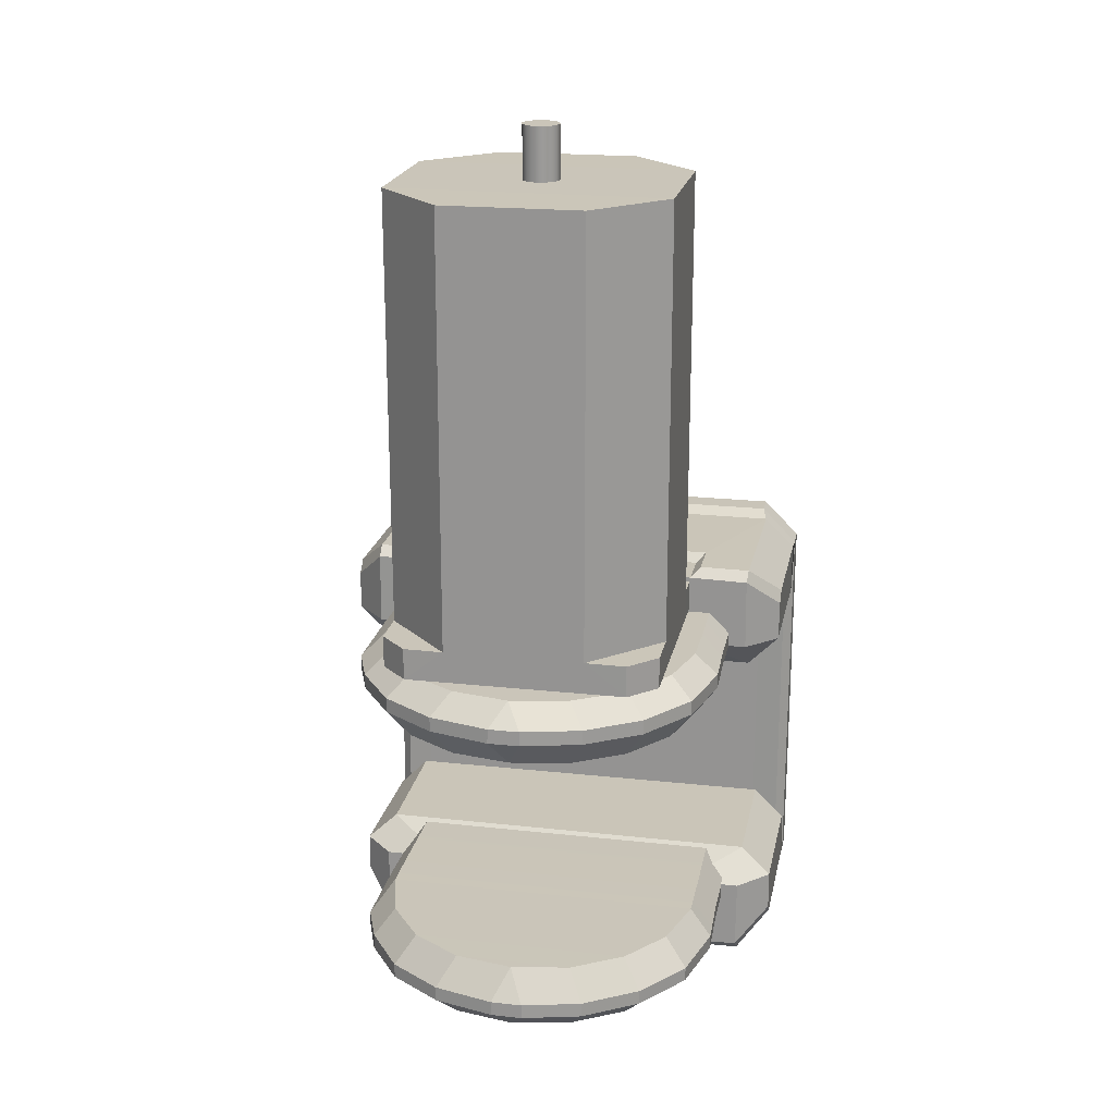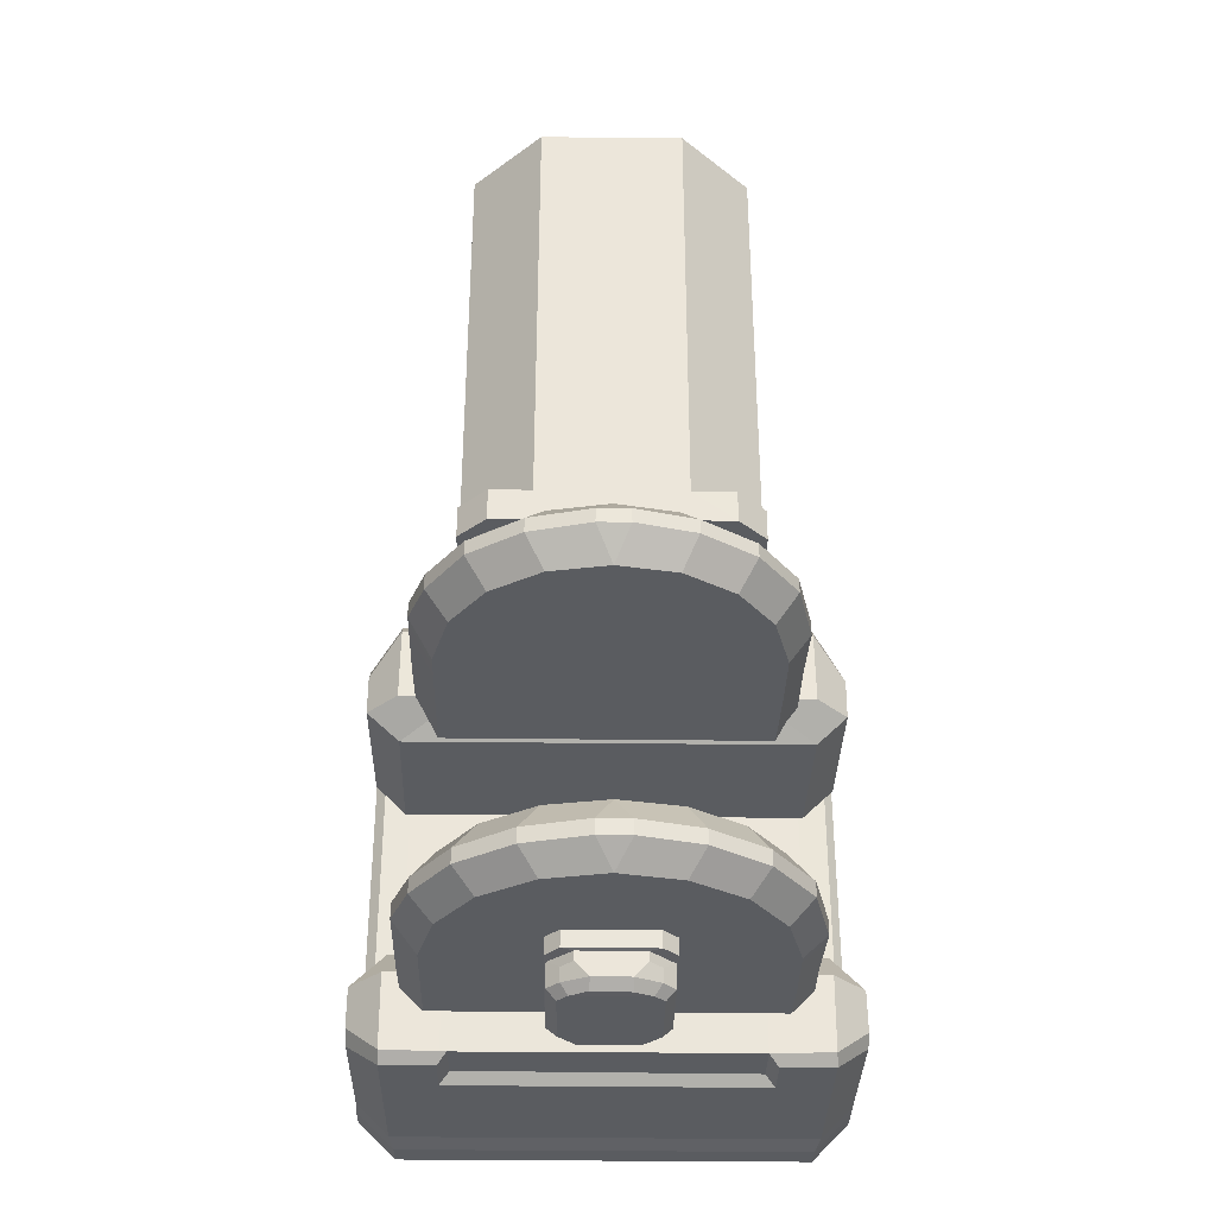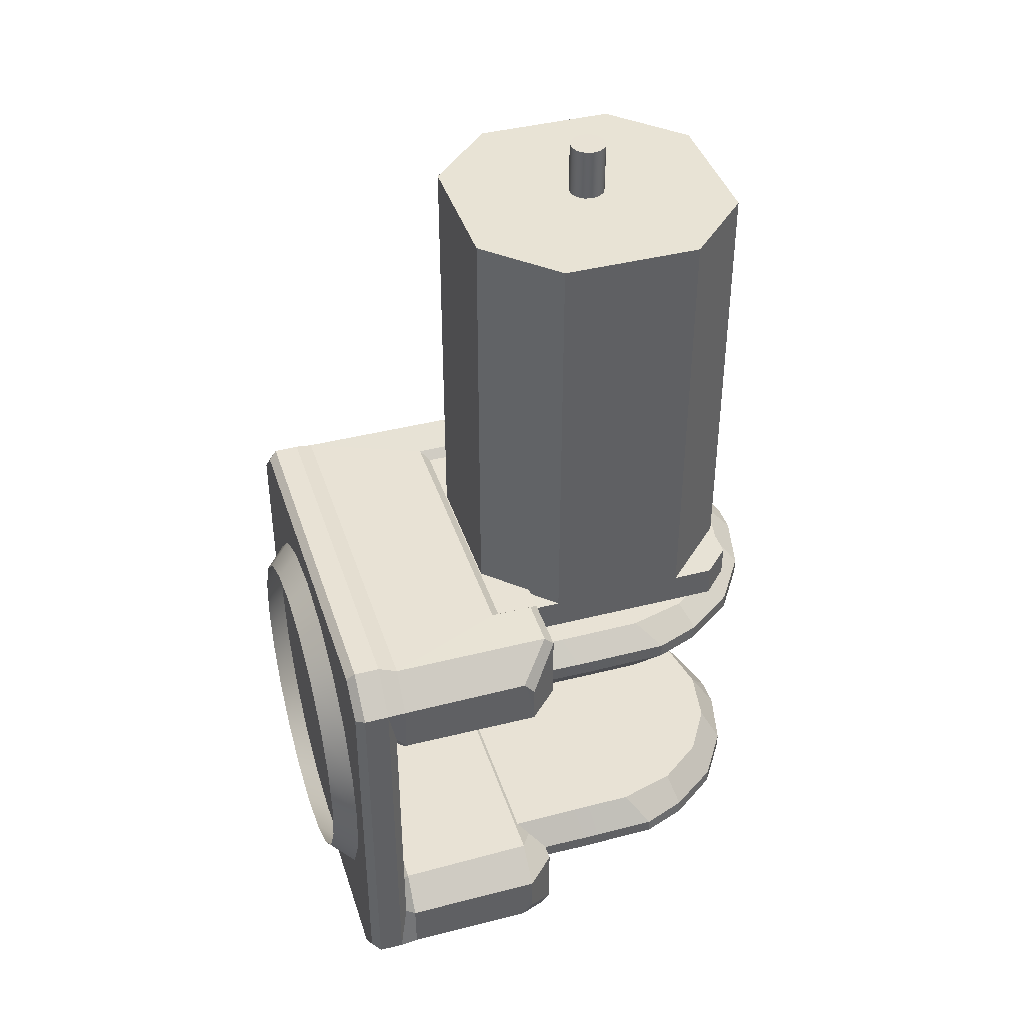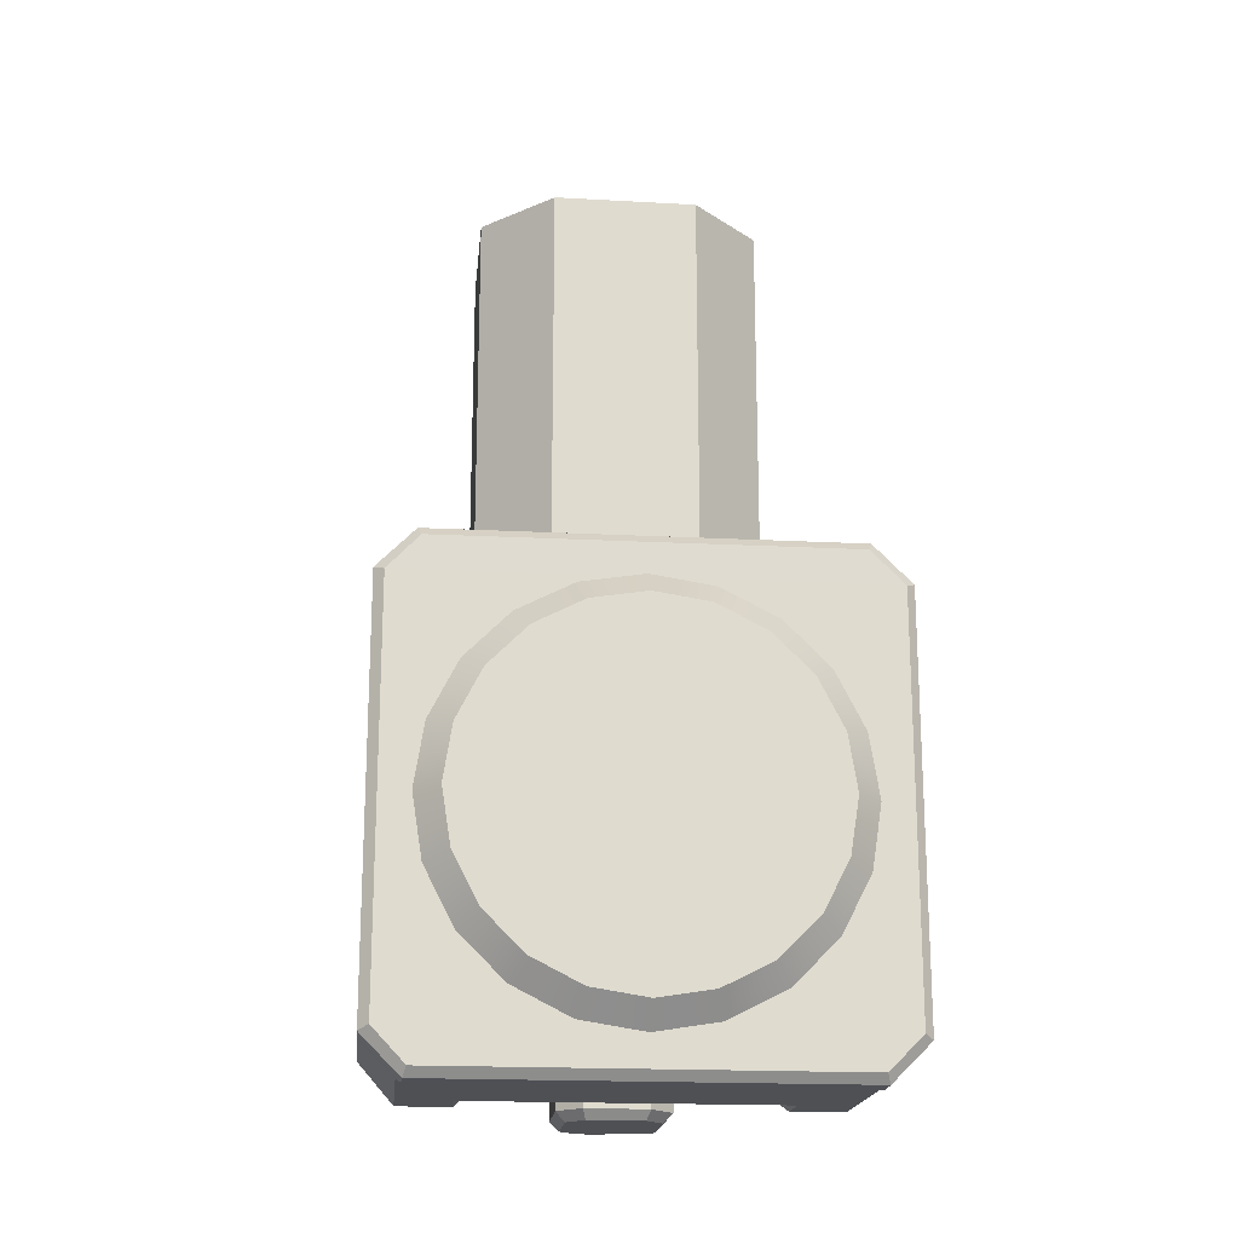
<metadata>
{"format":"obj","ext":"obj","renderer":"f3d","projection":"perspective","resolution":1024,"background":"white","views":[{"elev":20.7,"azim":11.3,"up":"+Y"},{"elev":-34.2,"azim":-1.0,"up":"+Y"},{"elev":40.9,"azim":-107.4,"up":"+Y"},{"elev":-18.9,"azim":174.3,"up":"+Y"}]}
</metadata>
<code>
o Sixi_Retopology_2_Shoulder
v -3.492 3.893 17.87
v -3.98 3.426 17.78
v -3.97 3.426 19.69
v -3.484 3.893 19.17
v -3.977 3.099 17.78
v -3.969 3.102 19.68
v -3.493 2.466 17.88
v -3.49 2.466 19.15
v -3.149 3.893 20.42
v -3.602 3.426 20.68
v -3.596 3.094 20.67
v -3.127 2.466 20.47
v -2.375 3.893 21.47
v -2.8 3.426 21.8
v -2.361 2.466 21.51
v -2.798 3.106 21.8
v -1.648 3.426 22.56
v -1.272 3.893 22.16
v -1.653 3.103 22.56
v -1.262 2.466 22.19
v -0.3322 3.104 22.9
v -0.3251 3.426 22.9
v 0.008226 3.893 22.41
v 0.01501 2.466 22.42
v 0.3491 3.426 22.9
v 1.624 3.426 22.57
v 1.276 3.893 22.16
v 1.62 3.107 22.57
v 0.3492 3.105 22.9
v 1.285 2.467 22.19
v 2.385 3.893 21.47
v 2.777 3.426 21.82
v 2.775 3.104 21.83
v 2.381 2.466 21.51
v 3.632 3.426 20.67
v 3.641 3.111 20.66
v 3.158 3.893 20.42
v 3.162 2.467 20.48
v 3.494 3.893 19.17
v 4 3.426 19.17
v 4.003 3.115 19.17
v 3.53 2.473 19.14
v 3.95 3.426 17.78
v 3.952 3.104 17.79
v 3.522 2.466 17.88
v 3.505 3.893 17.88
v -3.496 3.893 16.11
v -3.956 3.426 16.11
v -3.953 3.104 16.11
v -3.496 2.485 16.11
v 3.95 3.109 16.11
v 3.95 3.426 16.11
v 3.485 2.485 16.11
v 3.469 3.893 16.11
v -3.492 -3.915 17.87
v -3.484 -3.915 19.17
v -3.97 -3.448 19.69
v -3.98 -3.448 17.78
v -3.977 -3.121 17.78
v -3.969 -3.124 19.68
v -3.493 -2.488 17.88
v -3.49 -2.488 19.15
v -3.149 -3.915 20.42
v -3.602 -3.448 20.68
v -3.596 -3.116 20.67
v -3.127 -2.488 20.47
v -2.375 -3.915 21.47
v -2.8 -3.448 21.8
v -2.798 -3.128 21.8
v -2.361 -2.488 21.51
v -1.272 -3.915 22.16
v -1.648 -3.448 22.56
v -1.653 -3.125 22.56
v -1.262 -2.488 22.19
v -0.3251 -3.448 22.9
v -0.3322 -3.126 22.9
v 0.008226 -3.915 22.41
v 0.01501 -2.488 22.42
v 0.3491 -3.448 22.9
v 1.276 -3.915 22.16
v 1.624 -3.448 22.57
v 1.62 -3.129 22.57
v 1.285 -2.489 22.19
v 0.3492 -3.127 22.9
v 2.385 -3.915 21.47
v 2.777 -3.448 21.82
v 2.775 -3.126 21.83
v 2.381 -2.488 21.51
v 3.632 -3.448 20.67
v 3.641 -3.133 20.66
v 3.158 -3.915 20.42
v 3.162 -2.49 20.48
v 3.494 -3.915 19.17
v 4 -3.448 19.17
v 4.003 -3.137 19.17
v 3.53 -2.495 19.14
v 3.95 -3.448 17.78
v 3.952 -3.126 17.79
v 3.522 -2.488 17.88
v 3.505 -3.915 17.88
v -3.956 -3.448 16.11
v -3.496 -3.915 16.11
v -3.953 -3.126 16.11
v -3.496 -2.507 16.11
v 3.95 -3.448 16.11
v 3.95 -3.131 16.11
v 3.485 -2.507 16.11
v 3.469 -3.915 16.11
v -4.318 4.92 16.56
v -5.008 4.243 15.85
v -5.015 3.972 16.09
v -4.314 4.7 16.78
v -4.319 4.925 12.99
v -5.011 4.227 12.98
v 4.336 4.913 16.57
v 4.32 4.696 16.78
v 5.035 3.985 16.09
v 5.035 4.21 15.83
v -3.208 4.923 16.56
v -3.211 4.925 15.62
v 3.231 4.925 15.61
v 4.345 4.907 12.97
v 3.231 4.925 16.57
v 5.023 4.236 12.97
v -2.996 4.714 15.83
v -3.016 4.731 16.77
v 3.031 4.726 16.78
v 3.028 4.734 15.82
v 4.322 2.431 12.97
v 5.02 3.121 12.97
v 5.027 3.106 16.09
v 4.349 2.428 16.09
v -4.299 2.425 16.08
v -5.014 3.113 16.08
v -5.005 3.129 12.97
v -4.341 2.44 12.99
v 3.037 3.114 16.78
v 4.335 3.114 16.78
v -4.324 3.114 16.78
v -2.998 3.114 16.78
v 5.035 4.221 12.57
v 4.248 5.028 12.57
v -4.237 5.035 12.58
v -5.034 4.241 12.57
v -4.844 4.151 11.83
v -5.031 4.239 12.02
v -4.233 5.028 12.02
v -4.157 4.84 11.83
v 4.17 4.834 11.83
v 4.241 5.025 12.02
v 5.03 4.231 12.02
v 4.825 4.139 11.83
v 4.845 3.203 12.79
v 4.248 2.622 12.78
v -4.248 2.619 12.79
v -4.818 3.197 12.78
v -4.318 -4.92 16.56
v -4.314 -4.7 16.78
v -5.015 -3.972 16.09
v -5.008 -4.243 15.85
v -5.011 -4.227 12.98
v -4.319 -4.925 12.99
v 4.336 -4.913 16.57
v 5.035 -4.21 15.83
v 5.035 -3.985 16.09
v 4.32 -4.696 16.78
v -3.211 -4.925 15.62
v -3.208 -4.923 16.56
v 3.231 -4.925 15.61
v 4.345 -4.907 12.97
v 3.231 -4.925 16.57
v 5.023 -4.236 12.97
v -2.996 -4.714 15.83
v -3.016 -4.731 16.77
v 3.031 -4.726 16.78
v 3.028 -4.734 15.82
v 4.322 -2.431 12.97
v 4.349 -2.428 16.09
v 5.027 -3.106 16.09
v 5.02 -3.121 12.97
v -4.299 -2.425 16.08
v -4.341 -2.44 12.99
v -5.005 -3.129 12.97
v -5.014 -3.113 16.08
v 3.037 -3.114 16.78
v 4.335 -3.114 16.78
v -4.324 -3.114 16.78
v -2.998 -3.114 16.78
v 4.248 -5.028 12.57
v 5.035 -4.221 12.57
v -4.237 -5.035 12.58
v -5.034 -4.241 12.57
v -4.844 -4.151 11.83
v -4.157 -4.84 11.83
v -4.233 -5.028 12.02
v -5.031 -4.239 12.02
v 4.17 -4.834 11.83
v 4.825 -4.139 11.82
v 5.03 -4.231 12.02
v 4.241 -5.025 12.02
v 4.845 -3.203 12.79
v 4.248 -2.622 12.78
v -4.248 -2.619 12.79
v -4.818 -3.197 12.78
v 4.836 -2e-06 12.78
v 1.509 4.631 15.84
v 1.512 14.12 15.84
v 3.008 14.13 17.33
v 3.01 4.622 17.34
v -1.519 4.619 15.84
v -2.99 4.622 17.34
v -2.99 14.12 17.33
v -1.511 14.11 15.85
v -2.989 3.926 16.44
v -2.988 4.625 16.44
v -2.391 4.625 15.85
v -2.38 3.926 15.84
v 2.409 3.93 15.84
v 2.409 4.625 15.84
v 3.01 4.623 16.44
v 3.009 3.93 16.44
v 3.01 3.934 17.35
v -2.99 3.926 17.35
v -2.99 4.622 20.35
v -2.99 14.12 20.35
v 3.008 14.13 20.35
v 3.01 4.622 20.35
v 3.01 3.934 20.34
v 1.509 4.631 21.85
v 1.512 14.12 21.85
v -1.519 4.619 21.85
v -1.511 14.11 21.84
v -2.989 3.926 21.25
v -2.38 3.926 21.85
v -2.391 4.625 21.84
v -2.988 4.625 21.25
v 2.409 3.932 21.85
v 3.009 3.93 21.25
v 3.01 4.623 21.25
v 2.409 4.625 21.84
v -2.99 3.926 20.34
v 0.3663 15.27 19.02
v 0.2552 15.27 19.16
v 0.2552 13.45 19.16
v 0.3663 13.45 19.02
v 0.09472 15.27 19.24
v 0.09472 13.45 19.24
v -0.08345 15.27 19.24
v -0.08345 13.45 19.24
v -0.244 15.27 19.16
v -0.244 13.45 19.16
v -0.3551 15.27 19.02
v -0.3551 13.45 19.02
v -0.3947 15.27 18.84
v -0.3947 13.45 18.84
v -0.3551 15.27 18.67
v -0.3551 13.45 18.67
v -0.244 15.27 18.53
v -0.244 13.45 18.53
v -0.08345 15.27 18.45
v -0.08345 13.45 18.45
v 0.09472 15.27 18.45
v 0.09472 13.45 18.45
v 0.2552 15.27 18.53
v 0.2552 13.45 18.53
v 0.3663 15.27 18.67
v 0.3663 13.45 18.67
v 0.406 15.27 18.84
v 0.406 13.45 18.84
v 0.005634 15.27 18.84
v 0.005634 13.45 18.84
v -0.8972 -3.727 20.27
v -0.9028 -4.267 20.26
v 0.9145 -4.271 20.27
v 0.9182 -3.724 20.27
v 1.212 -4.272 19.97
v 1.213 -3.724 19.97
v -1.183 -4.275 19.97
v -1.188 -3.728 19.97
v 0.6787 -4.294 20.2
v 1.18 -4.292 19.7
v -0.6582 -4.292 20.2
v -0.6568 -4.49 20.2
v 0.6773 -4.49 20.2
v 0.9283 -4.493 19.95
v 0.9248 -4.79 19.95
v 1.176 -4.794 19.69
v 0.7756 -4.989 19.82
v 0.9815 -4.987 19.62
v 0.3993 -4.99 20
v 0.3942 -4.788 20.2
v -0.3712 -4.784 20.2
v -1.155 -4.275 19.7
v -0.905 -4.491 19.95
v -1.158 -4.792 19.69
v -0.8994 -4.793 19.95
v -0.9585 -4.99 19.61
v -0.7509 -4.99 19.82
v -0.3814 -4.975 19.99
v 0.9785 -4.989 18.08
v 1.177 -4.785 17.99
v 0.6045 -4.988 17.7
v -0.5843 -4.987 17.7
v -0.6616 -4.79 17.5
v 0.6761 -4.784 17.5
v -0.9525 -4.99 18.08
v -1.156 -4.793 18
v -1.16 -4.291 18
v -0.6621 -4.29 17.5
v 0.6802 -4.29 17.49
v 1.18 -4.292 18
v -1.193 -4.272 17.72
v -1.081 -4.29 16.8
v 1.11 -4.288 16.8
v 1.213 -4.275 17.73
v -1.087 -4.126 16.8
v 1.108 -4.126 16.8
v -1.193 -3.725 17.72
v 1.213 -3.727 17.73
v 3.522 1.144 11.32
v 2.996 2.176 11.32
v 3.405 2.474 11.82
v 4.003 1.301 11.82
v 2.176 2.996 11.32
v 2.474 3.405 11.82
v 1.144 3.522 11.32
v 1.301 4.003 11.82
v 0 3.703 11.32
v 0 4.209 11.82
v -1.144 3.522 11.32
v -1.301 4.003 11.82
v -2.176 2.996 11.32
v -2.474 3.405 11.82
v -2.996 2.176 11.32
v -3.405 2.474 11.82
v -3.522 1.144 11.32
v -4.003 1.301 11.82
v -3.703 -2e-06 11.32
v -4.209 -2e-06 11.82
v -3.522 -1.144 11.32
v -4.003 -1.301 11.82
v -2.996 -2.176 11.32
v -3.405 -2.474 11.82
v -2.176 -2.996 11.32
v -2.474 -3.405 11.82
v -1.144 -3.522 11.32
v -1.301 -4.003 11.82
v 0 -3.703 11.32
v 0 -4.209 11.82
v 1.144 -3.522 11.32
v 1.301 -4.003 11.82
v 2.176 -2.996 11.32
v 2.474 -3.405 11.82
v 2.996 -2.176 11.32
v 3.405 -2.474 11.82
v 3.522 -1.144 11.32
v 4.003 -1.301 11.82
v 3.703 -2e-06 11.32
v 4.209 -2e-06 11.82
f 9 4 3 10
f 6 11 10 3
f 8 12 11 6
f 13 9 10 14
f 12 15 16 11
f 10 11 16 14
f 14 17 18 13
f 16 19 17 14
f 15 20 19 16
f 19 21 22 17
f 17 22 23 18
f 21 19 20 24
f 25 26 27 23
f 28 29 24 30
f 26 25 29 28
f 21 29 25 22
f 21 24 29
f 23 22 25
f 31 27 26 32
f 28 33 32 26
f 33 28 30 34
f 35 32 33 36
f 32 35 37 31
f 34 38 36 33
f 39 37 35 40
f 40 35 36 41
f 38 42 41 36
f 4 9 37 39
f 9 13 31 37
f 13 18 27 31
f 18 23 27
f 12 8 42 38
f 15 12 38 34
f 20 15 34 30
f 24 20 30
f 63 64 57 56
f 60 57 64 65
f 62 60 65 66
f 67 68 64 63
f 66 65 69 70
f 64 68 69 65
f 68 67 71 72
f 69 68 72 73
f 70 69 73 74
f 73 72 75 76
f 72 71 77 75
f 76 78 74 73
f 79 77 80 81
f 82 83 78 84
f 81 82 84 79
f 76 75 79 84
f 76 84 78
f 77 79 75
f 85 86 81 80
f 82 81 86 87
f 87 88 83 82
f 89 90 87 86
f 86 85 91 89
f 88 87 90 92
f 93 94 89 91
f 94 95 90 89
f 92 90 95 96
f 56 93 91 63
f 63 91 85 67
f 67 85 80 71
f 71 80 77
f 66 92 96 62
f 70 88 92 66
f 74 83 88 70
f 78 83 74
f 109 110 111 112
f 110 109 113 114
f 115 116 117 118
f 113 109 119 120
f 121 122 113 120
f 121 123 115 122
f 124 122 115 118
f 125 120 119 126
f 127 123 121 128
f 128 121 120 125
f 129 130 131 132
f 133 134 135 136
f 109 112 126 119
f 123 127 116 115
f 137 138 116 127
f 126 127 128 125
f 116 138 131 117
f 111 134 139 112
f 132 133 136 129
f 131 138 137 132
f 133 140 139 134
f 140 133 132 137
f 124 141 142 122
f 143 113 122 142
f 144 114 113 143
f 145 146 147 148
f 143 147 146 144
f 149 150 151 152
f 141 151 150 142
f 150 147 143 142
f 148 147 150 149
f 153 130 129 154
f 155 136 135 156
f 114 144 156 135
f 155 154 129 136
f 130 153 141 124
f 149 152 145 148
f 157 158 159 160
f 160 161 162 157
f 163 164 165 166
f 162 167 168 157
f 169 167 162 170
f 169 170 163 171
f 172 164 163 170
f 173 174 168 167
f 175 176 169 171
f 176 173 167 169
f 177 178 179 180
f 181 182 183 184
f 157 168 174 158
f 171 163 166 175
f 185 175 166 186
f 174 173 176 175
f 166 165 179 186
f 159 158 187 184
f 178 177 182 181
f 179 178 185 186
f 181 184 187 188
f 188 185 178 181
f 172 170 189 190
f 191 189 170 162
f 192 191 162 161
f 193 194 195 196
f 191 192 196 195
f 197 198 199 200
f 190 189 200 199
f 200 189 191 195
f 194 197 200 195
f 201 202 177 180
f 203 204 183 182
f 161 183 204 192
f 203 182 177 202
f 180 172 190 201
f 141 190 199 151
f 205 201 190 141 153
f 151 199 198 152
f 197 194 193 198
f 146 196 192 144
f 144 192 204 156
f 145 193 196 146
f 152 198 193 145
f 155 156 204 203
f 154 155 203 202
f 153 154 202 201
f 206 207 208 209
f 210 211 212 213
f 213 207 206 210
f 207 213 212 208
f 214 215 216 217
f 215 211 210 216
f 210 217 216
f 218 219 220 221
f 218 206 219
f 217 210 206 218
f 219 206 209 220
f 209 222 221 220
f 215 214 223 211
f 212 211 224 225
f 208 212 225 226
f 209 208 226 227
f 228 222 209 227
f 229 227 226 230
f 231 232 225 224
f 232 231 229 230
f 230 226 225 232
f 233 234 235 236
f 236 235 231 224
f 231 235 234
f 237 238 239 240
f 237 240 229
f 234 237 229 231
f 240 239 227 229
f 227 239 238 228
f 236 224 241 233
f 211 223 241 224
f 222 228 241 223
f 228 238 233 241
f 221 222 223 214
f 214 217 218 221
f 234 233 238 237
f 272 273 274 275
f 274 276 277 275
f 278 273 272 279
f 276 274 280 281
f 282 280 274 273
f 280 282 283 284
f 284 285 281 280
f 281 285 286 287
f 288 289 287 286
f 290 288 286 291
f 292 291 284 283
f 284 291 286 285
f 273 278 293 282
f 294 293 295 296
f 294 283 282 293
f 297 298 296 295
f 299 292 296 298
f 283 294 296 292
f 291 292 299 290
f 289 300 301 287
f 302 303 304 305
f 303 306 307 304
f 306 297 295 307
f 293 308 307 295
f 304 307 308 309
f 309 310 305 304
f 300 302 305 301
f 310 311 301 305
f 311 281 287 301
f 303 302 300 306
f 306 300 289 297
f 290 299 298 288
f 288 298 297 289
f 308 293 278 312
f 310 309 313 314
f 309 308 312 313
f 314 315 311 310
f 281 311 315 276
f 314 313 316 317
f 312 278 279 318
f 276 315 319 277
f 316 313 312 318
f 314 317 319 315
f 316 318 319 317
f 1 2 3 4
f 5 6 3 2
f 7 8 6 5
f 43 40 41 44
f 44 41 42 45
f 46 39 40 43
f 1 4 39 46
f 8 7 45 42
f 2 1 47 48
f 5 2 48 49
f 7 5 49 50
f 43 44 51 52
f 44 45 53 51
f 46 43 52 54
f 1 46 54 47
f 45 7 50 53
f 48 47 54 52
f 49 51 53 50
f 48 52 51 49
f 55 56 57 58
f 59 58 57 60
f 61 59 60 62
f 97 98 95 94
f 98 99 96 95
f 100 97 94 93
f 55 100 93 56
f 62 96 99 61
f 58 101 102 55
f 59 103 101 58
f 61 104 103 59
f 97 105 106 98
f 98 106 107 99
f 100 108 105 97
f 55 102 108 100
f 99 107 104 61
f 101 105 108 102
f 103 104 107 106
f 101 103 106 105
f 118 131 130 124
f 114 135 134 110
f 134 111 110
f 118 117 131
f 127 126 140 137
f 126 112 139 140
f 164 172 180 179
f 161 160 184 183
f 184 160 159
f 164 179 165
f 175 185 188 174
f 174 188 187 158
f 242 243 244 245
f 243 246 247 244
f 246 248 249 247
f 248 250 251 249
f 250 252 253 251
f 252 254 255 253
f 254 256 257 255
f 256 258 259 257
f 258 260 261 259
f 260 262 263 261
f 262 264 265 263
f 264 266 267 265
f 266 268 269 267
f 268 242 245 269
f 243 242 270
f 246 243 270
f 248 246 270
f 250 248 270
f 252 250 270
f 254 252 270
f 256 254 270
f 258 256 270
f 260 258 270
f 262 260 270
f 264 262 270
f 266 264 270
f 268 266 270
f 242 268 270
f 245 244 271
f 244 247 271
f 247 249 271
f 249 251 271
f 251 253 271
f 253 255 271
f 255 257 271
f 257 259 271
f 259 261 271
f 261 263 271
f 263 265 271
f 265 267 271
f 267 269 271
f 269 245 271
f 320 321 322 323
f 321 324 325 322
f 324 326 327 325
f 326 328 329 327
f 328 330 331 329
f 330 332 333 331
f 332 334 335 333
f 334 336 337 335
f 336 338 339 337
f 338 340 341 339
f 340 342 343 341
f 342 344 345 343
f 344 346 347 345
f 346 348 349 347
f 348 350 351 349
f 350 352 353 351
f 352 354 355 353
f 354 356 357 355
f 356 358 359 357
f 358 320 323 359

</code>
